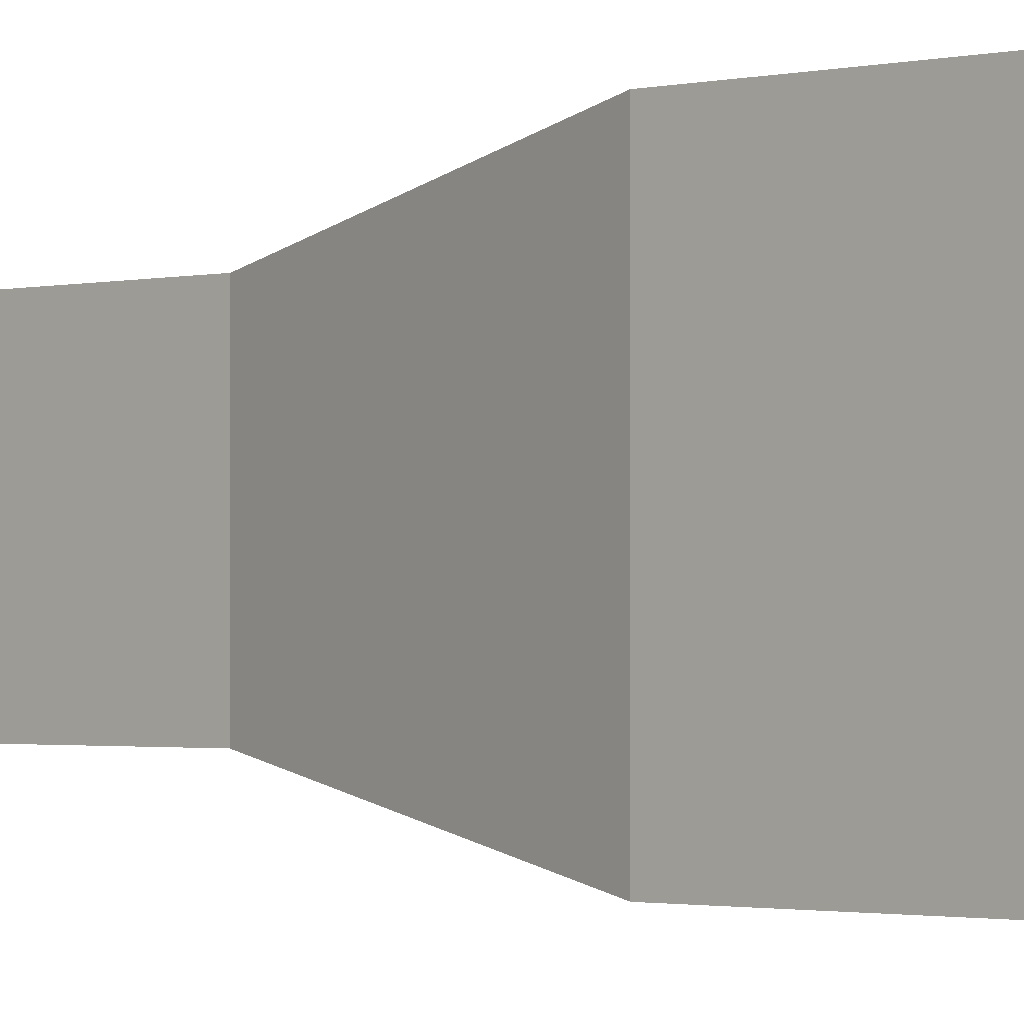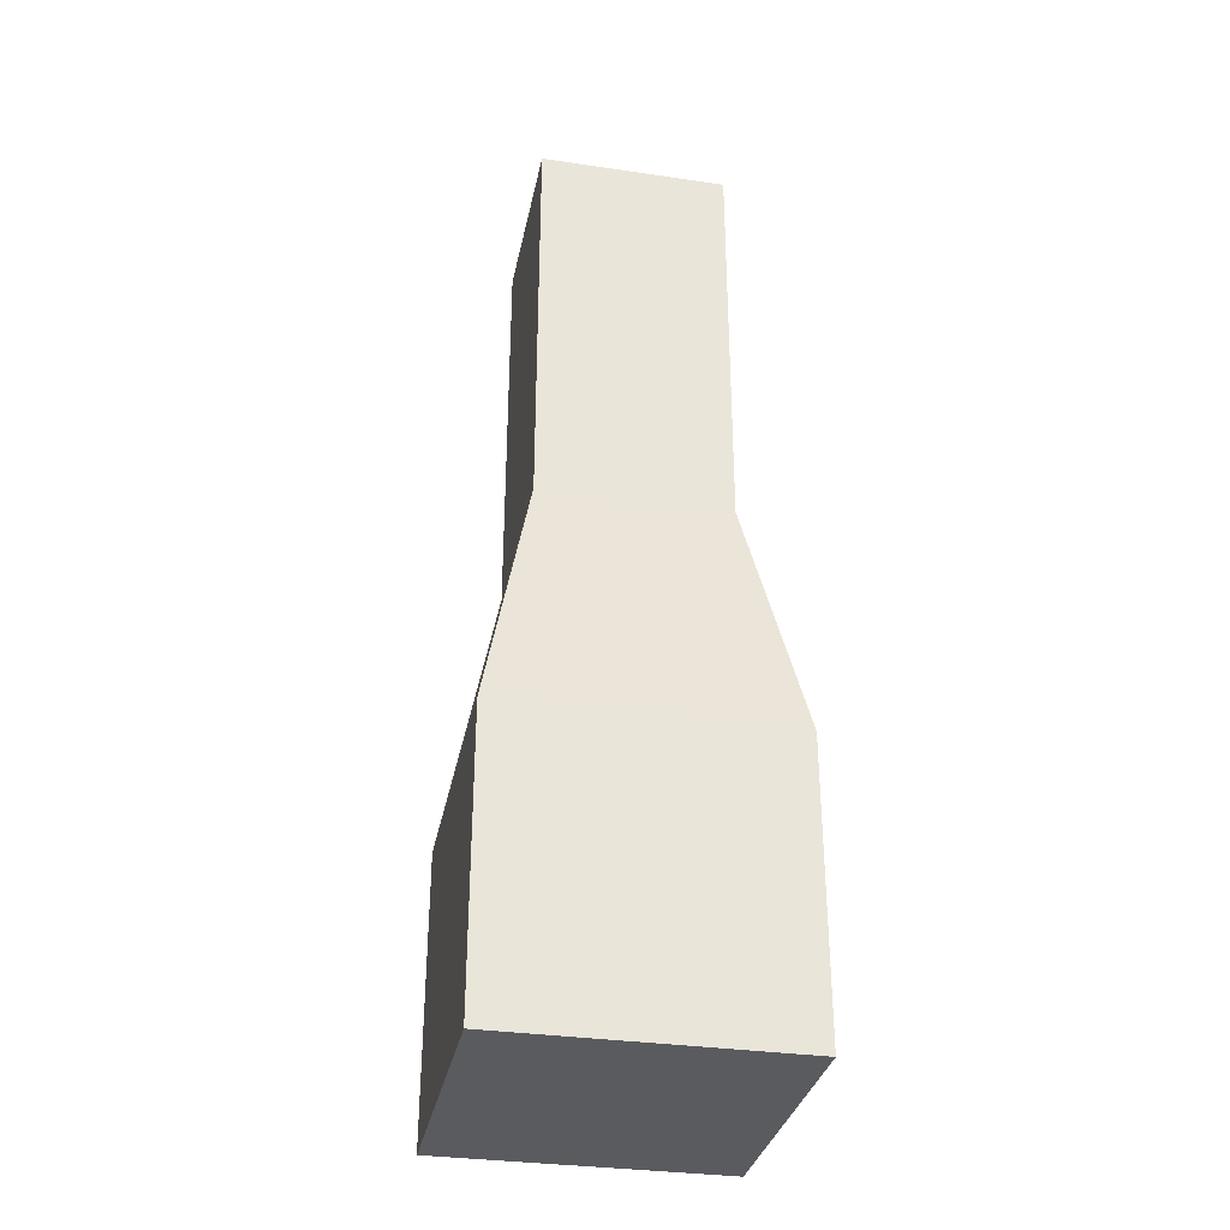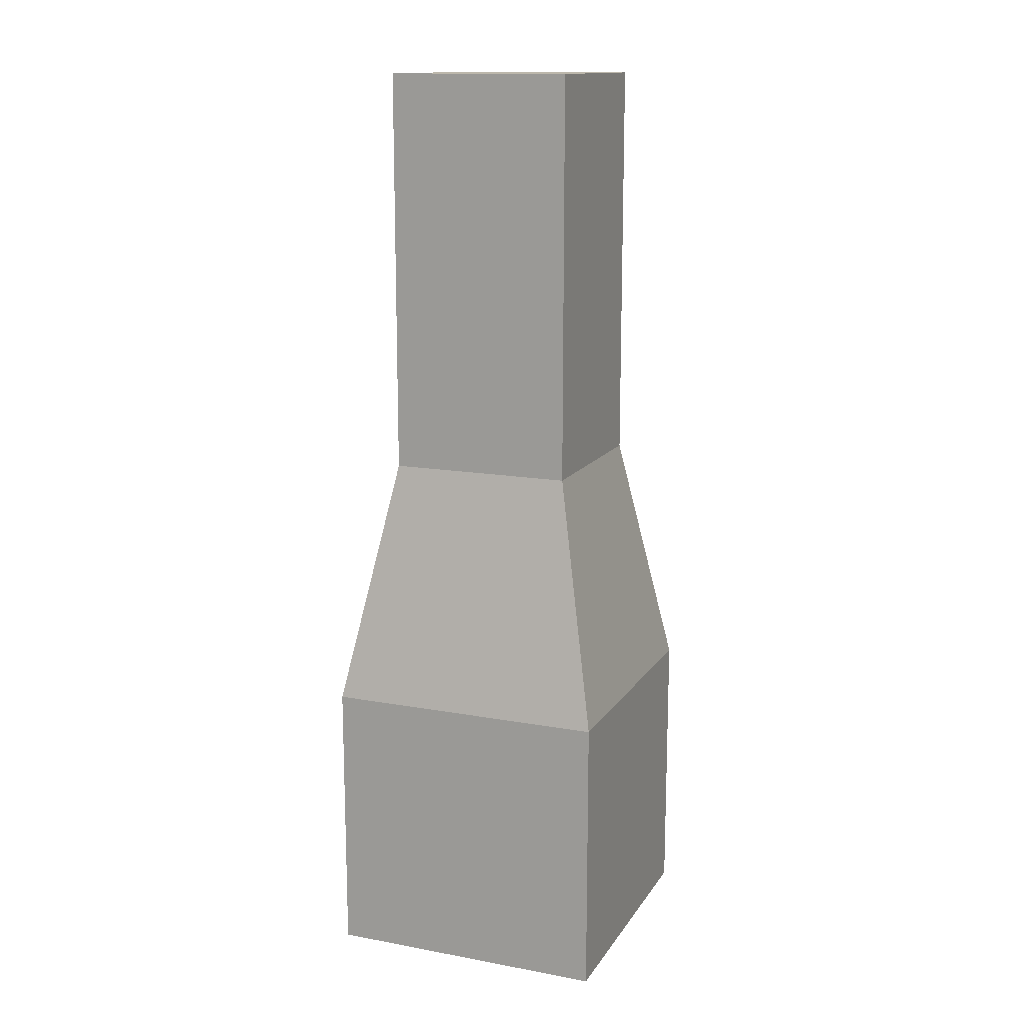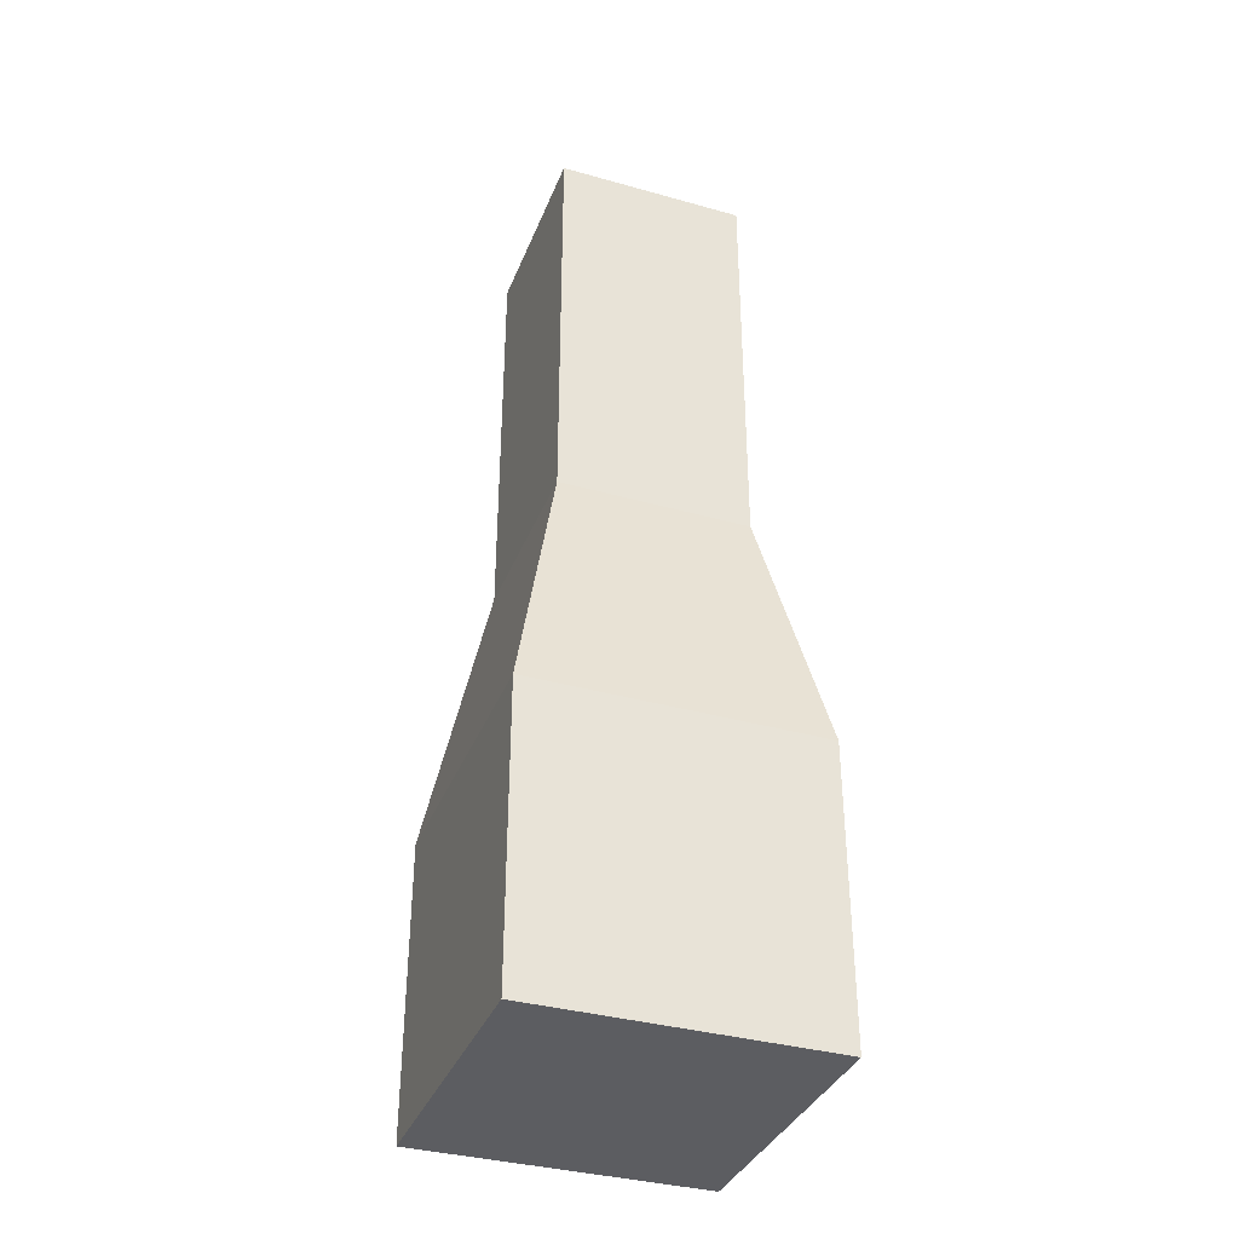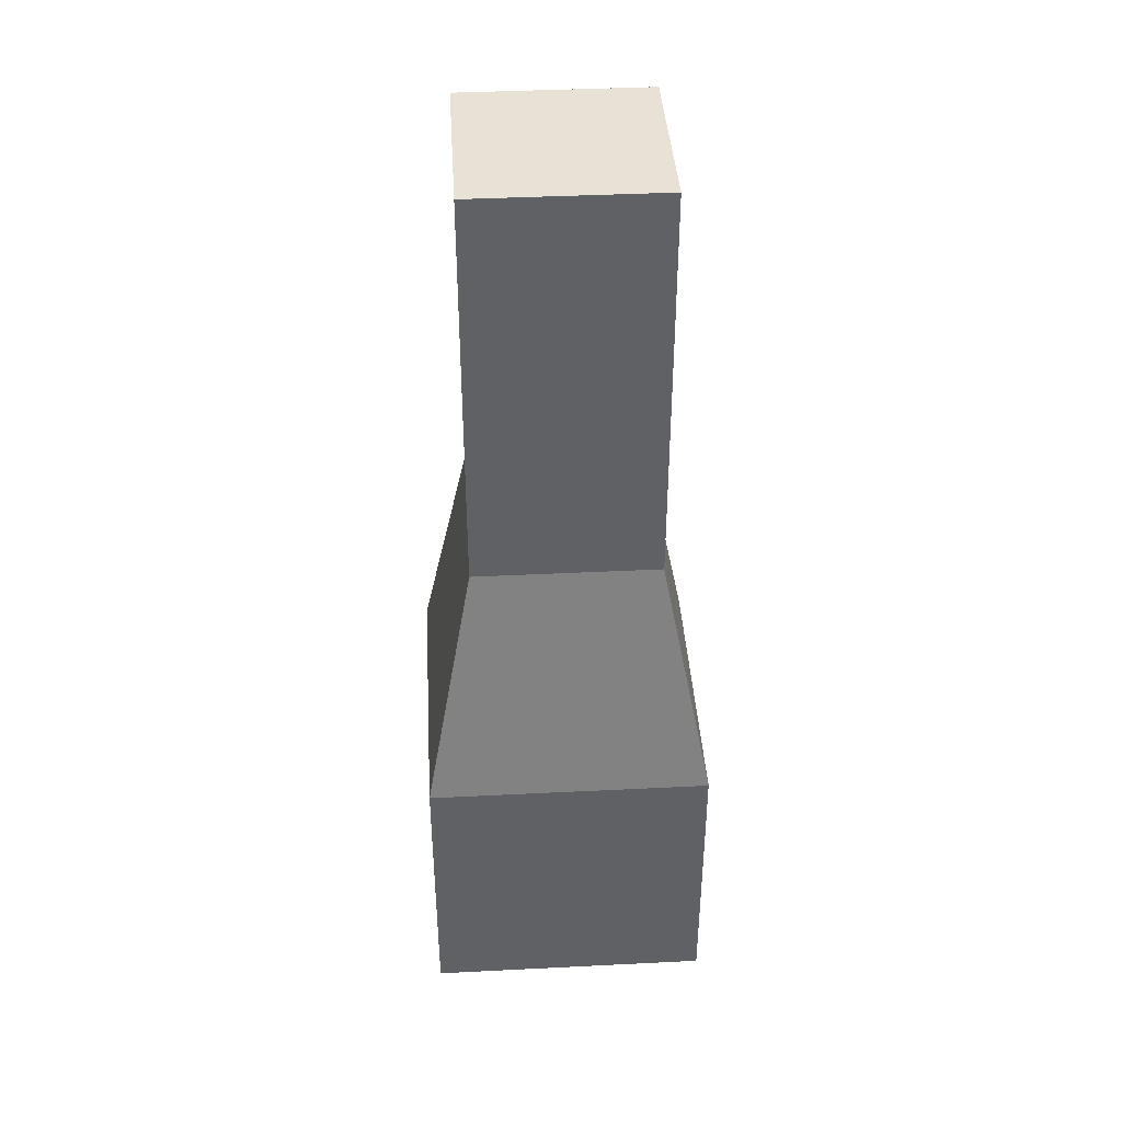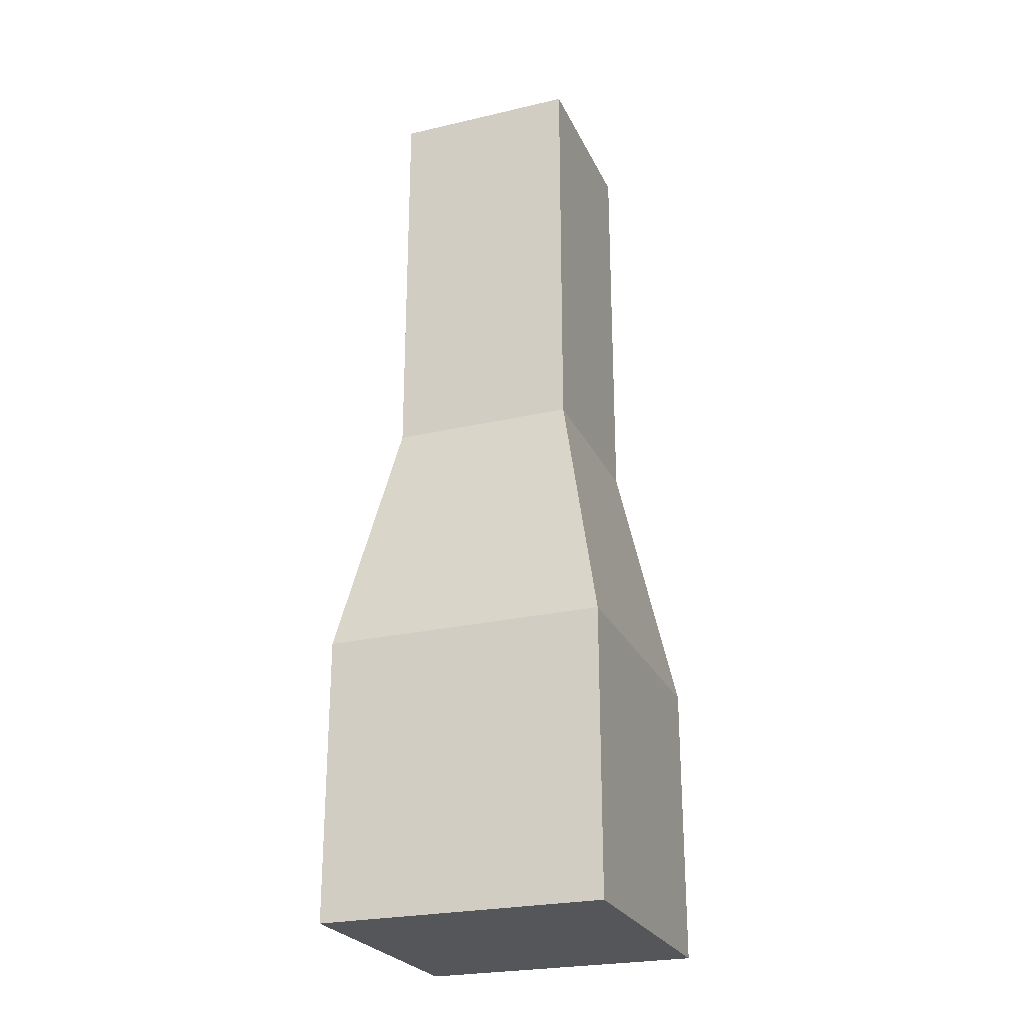
<metadata>
{"format":"obj","ext":"obj","renderer":"f3d","projection":"perspective","resolution":1024,"background":"white","views":[{"elev":-1.5,"azim":-47.3,"up":"+Z"},{"elev":-33.0,"azim":78.6,"up":"+Y"},{"elev":14.3,"azim":111.8,"up":"+Y"},{"elev":-36.3,"azim":69.9,"up":"+Y"},{"elev":40.5,"azim":176.5,"up":"+Y"},{"elev":-25.1,"azim":20.6,"up":"+Y"}]}
</metadata>
<code>
o Cube
v 1 -1 -1
v 1 -1 1
v -1 -1 1
v -1 -1 -1
v 1 1 -1
v 1 1 1
v -1 1 1
v -1 1 -1
v 0.6544 2.77 -0.6544
v 0.6544 2.77 0.6544
v -0.6544 2.77 0.6544
v -0.6544 2.77 -0.6544
v 0.6544 5.637 -0.6544
v 0.6544 5.637 0.6544
v -0.6544 5.637 0.6544
v -0.6544 5.637 -0.6544
f 1 2 3
f 8 7 12
f 1 5 6
f 2 6 3
f 3 7 4
f 5 1 4
f 12 11 16
f 6 5 9
f 5 8 12
f 7 6 11
f 13 16 15
f 10 9 13
f 9 12 16
f 11 10 15
f 4 1 3
f 7 11 12
f 2 1 6
f 6 7 3
f 7 8 4
f 8 5 4
f 11 15 16
f 10 6 9
f 9 5 12
f 6 10 11
f 14 13 15
f 14 10 13
f 13 9 16
f 10 14 15

</code>
